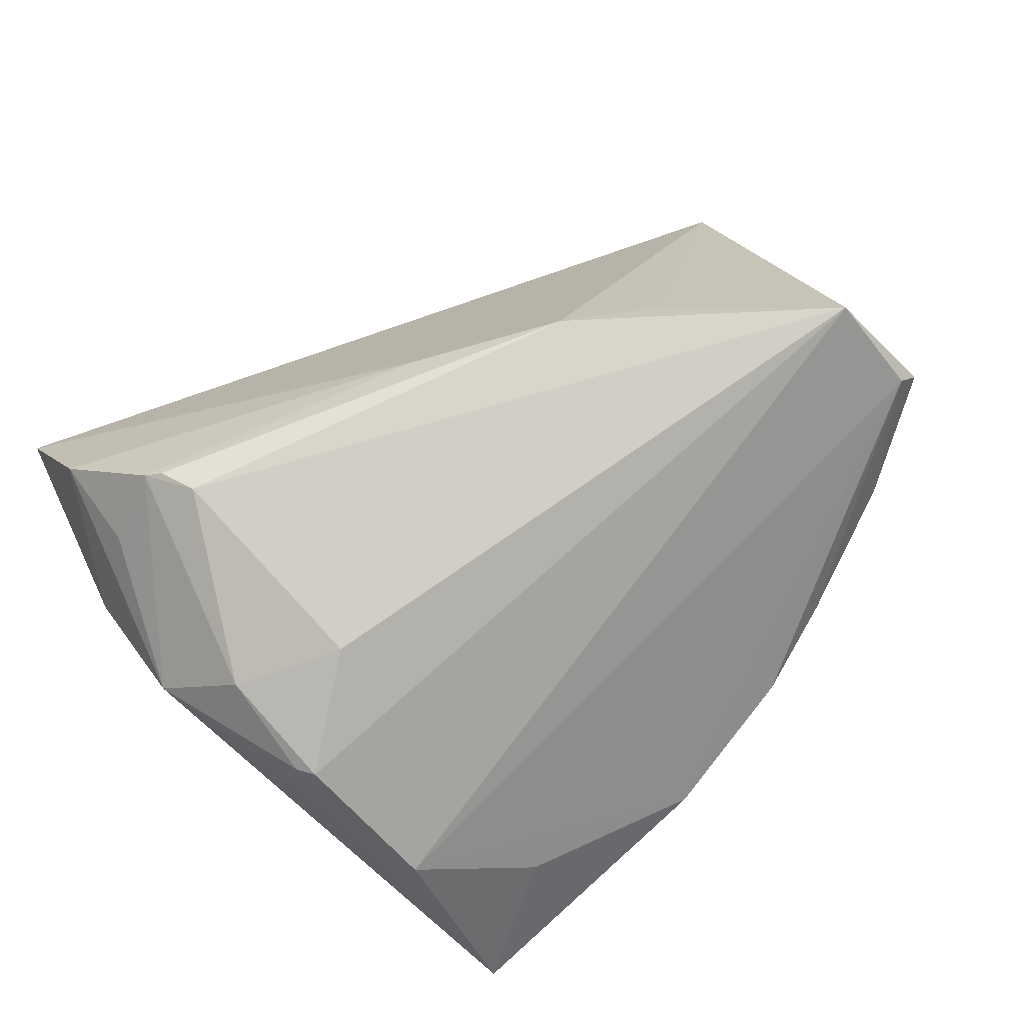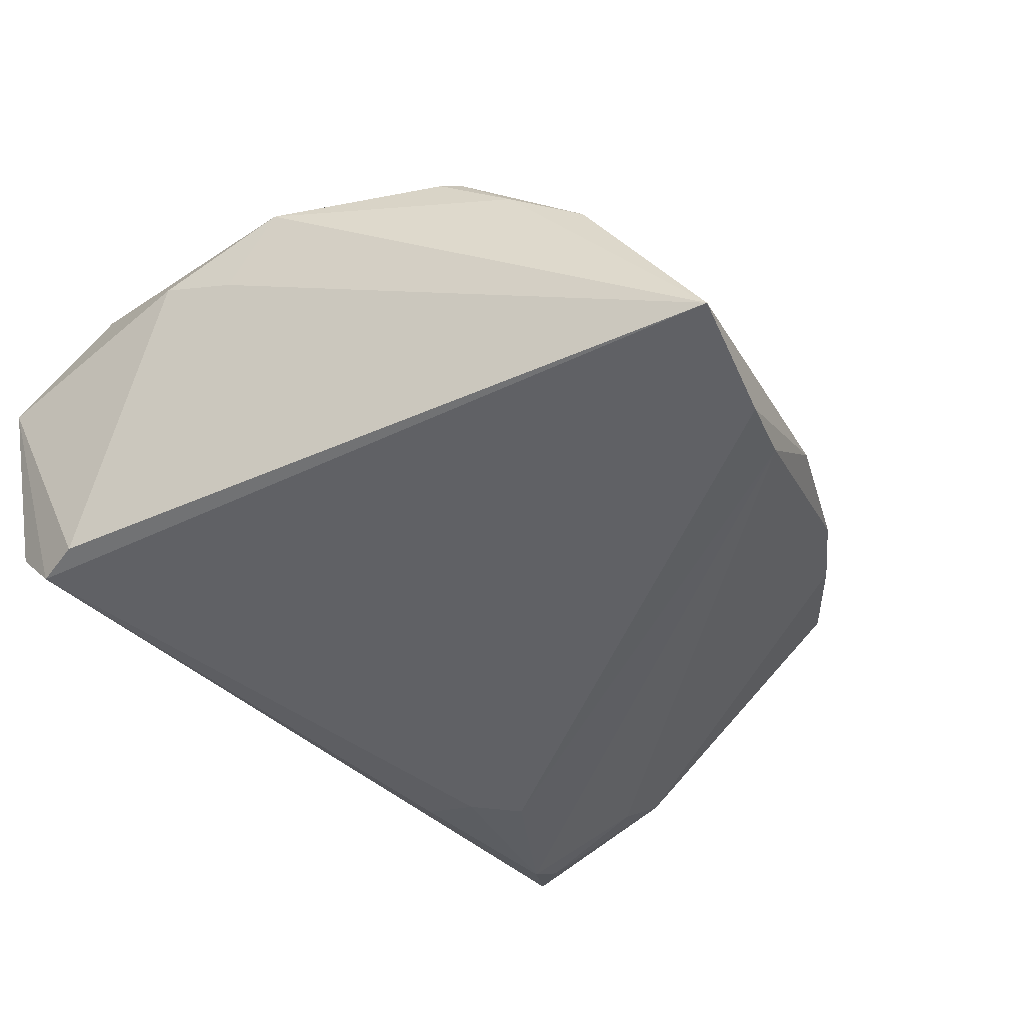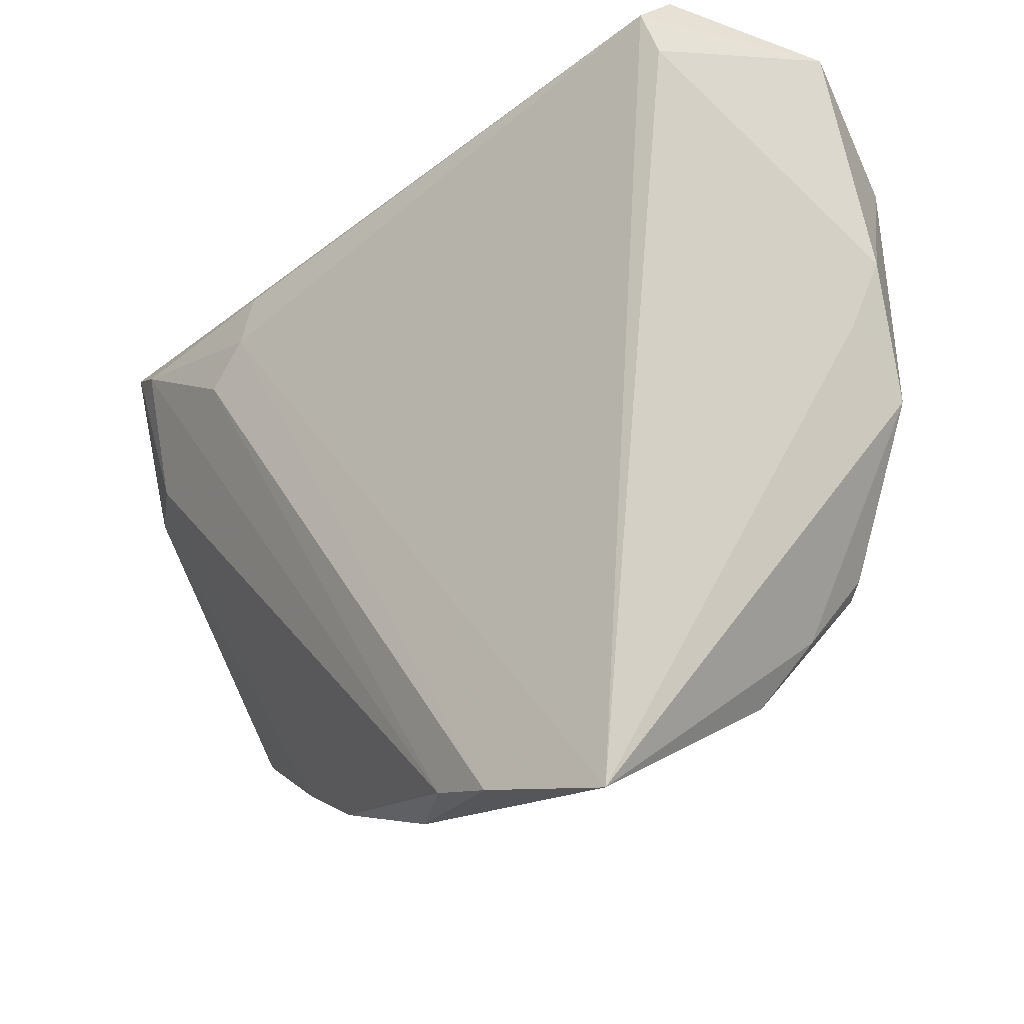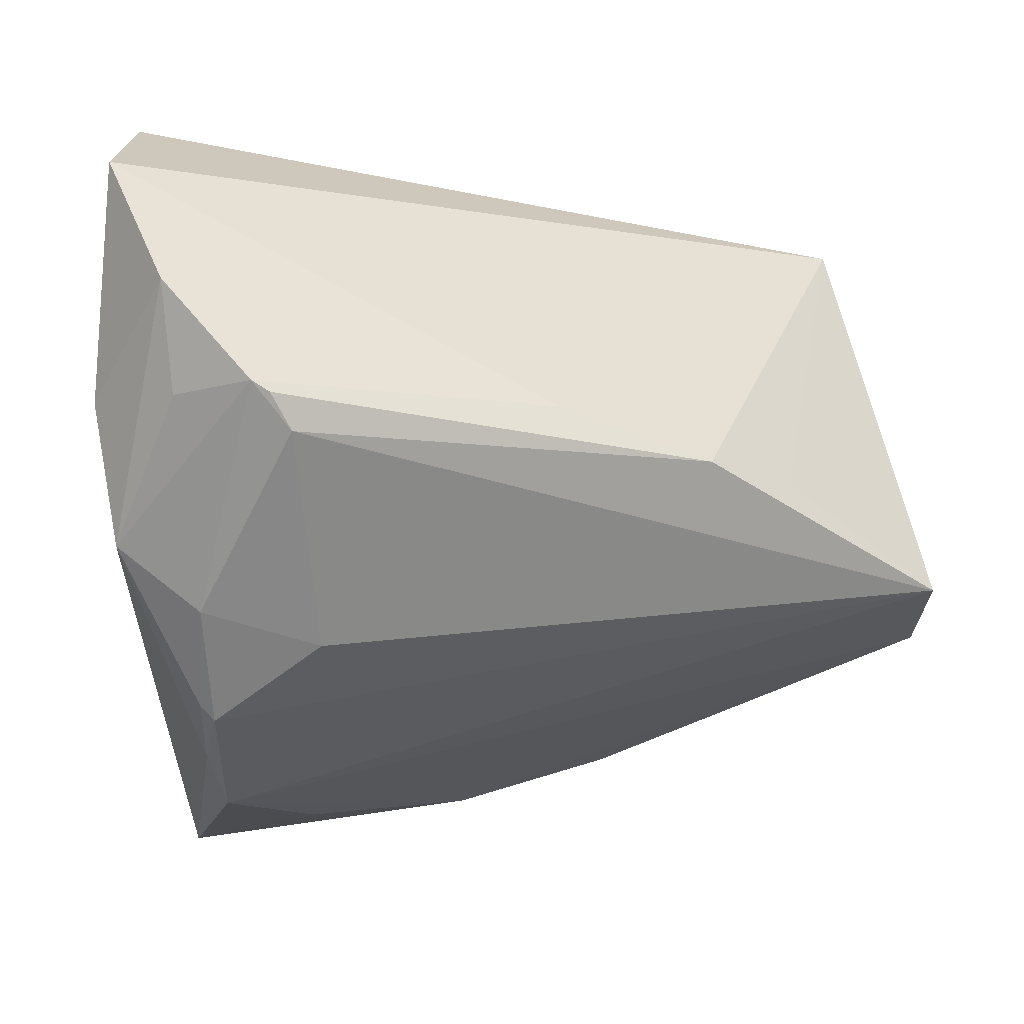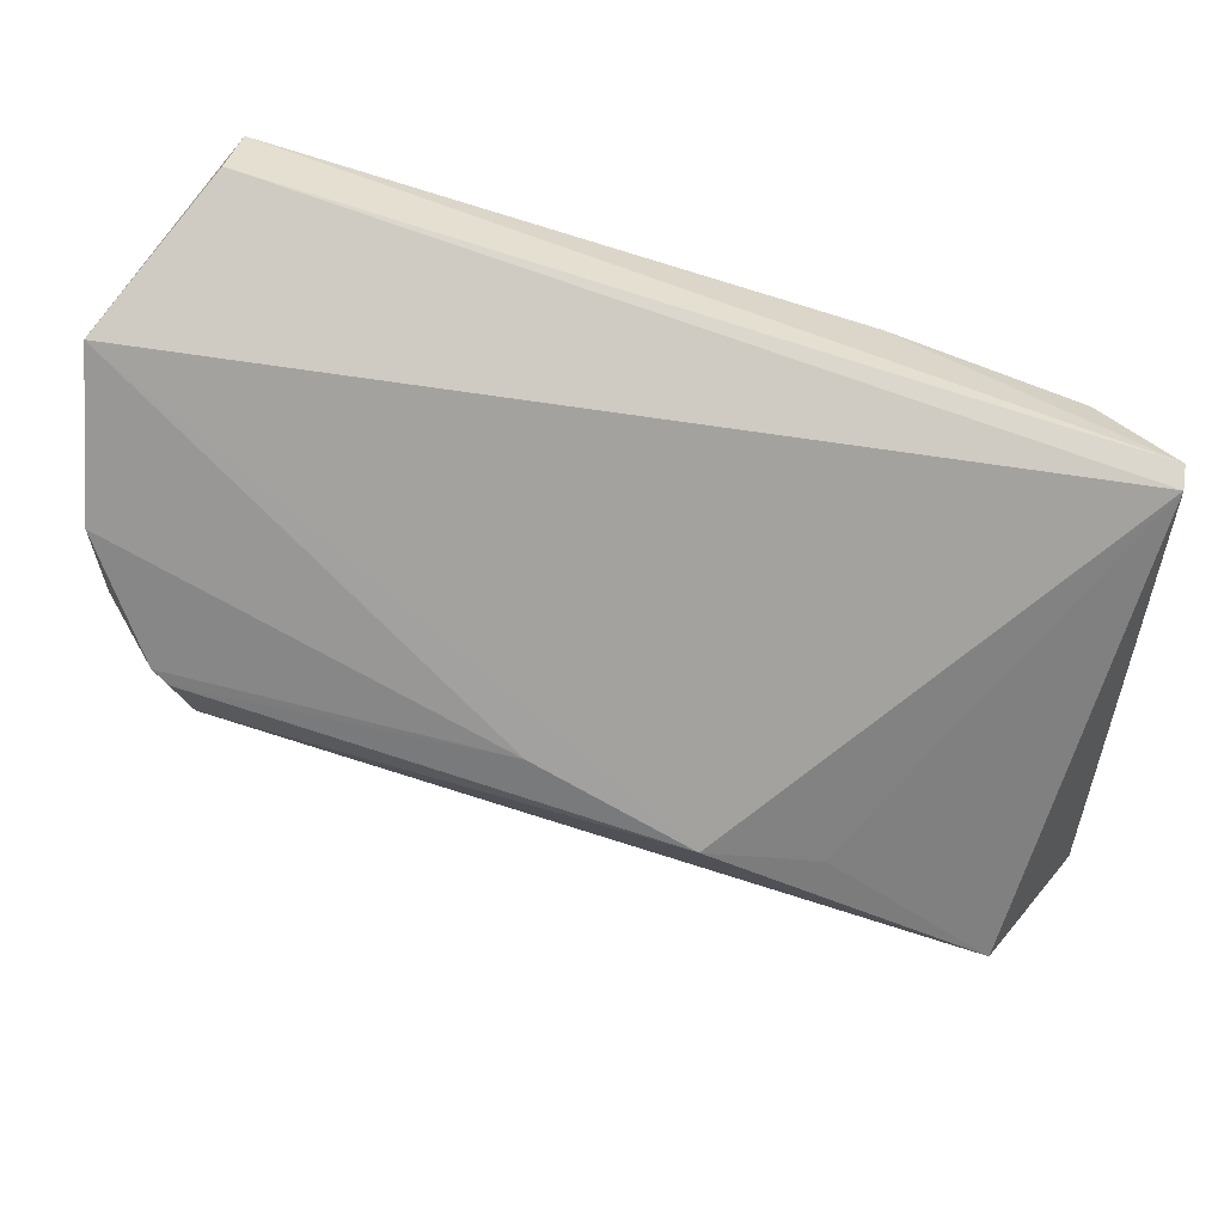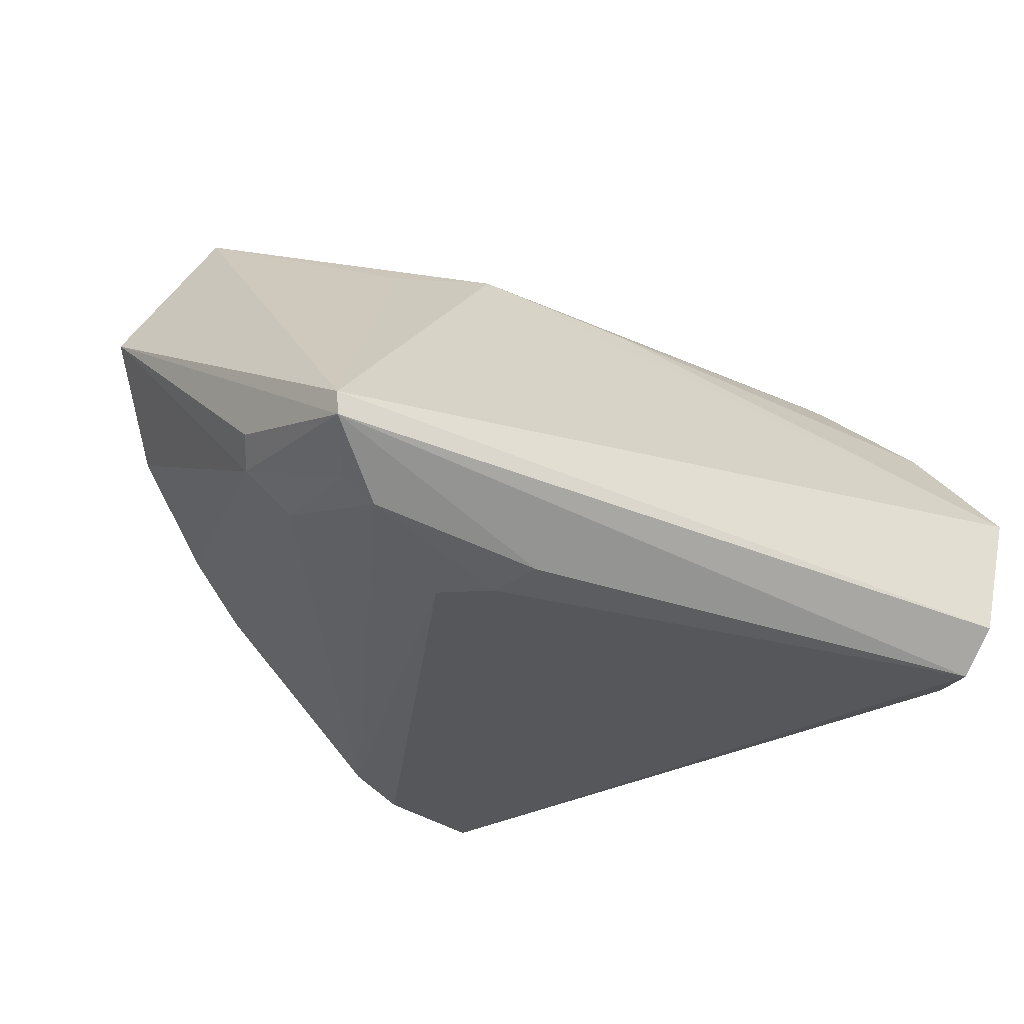
<metadata>
{"format":"obj","ext":"obj","renderer":"f3d","projection":"perspective","resolution":1024,"background":"white","views":[{"elev":68.8,"azim":-33.6,"up":"+Z"},{"elev":-48.5,"azim":-57.8,"up":"+Z"},{"elev":-22.0,"azim":-140.1,"up":"+Y"},{"elev":12.6,"azim":-24.0,"up":"+Y"},{"elev":72.0,"azim":11.6,"up":"+Y"},{"elev":-27.1,"azim":136.4,"up":"+Z"}]}
</metadata>
<code>
v -0.04531 -0.01756 0.00984
v 0.01455 0.01038 0.02676
v -0.04624 -0.004843 0.01443
v 0.04513 0.008352 -0.01956
v -0.04924 0.03426 0.01286
v -0.05098 0.04638 -0.001621
v 0.01809 -0.03926 -0.01005
v -0.04187 0.0442 -0.02641
v 0.04494 0.02402 -0.02372
v 0.0291 -0.03403 -0.005906
v -0.0002735 -0.04467 -0.01625
v -0.03545 -0.04864 -0.02715
v -0.01873 -0.04603 -0.02715
v -0.04194 0.02353 0.02248
v -0.004124 0.01786 0.02268
v -0.05481 0.01848 0.002312
v 0.02834 0.01627 -0.0271
v 0.02255 0.02792 -0.02606
v 0.05457 0.02877 -0.01747
v -0.03273 -0.00949 0.01831
v -0.03865 -0.03481 -0.002045
v -0.05277 0.009865 -0.0004503
v 0.04385 -0.02605 0.00128
v 0.04891 0.02308 -0.02122
v -0.03782 0.0177 0.02427
v -0.04877 0.02108 0.01472
v -0.04266 -0.02649 0.002948
v -0.04369 -0.01964 0.01035
v 0.02367 0.02169 -0.02715
v 0.05481 0.0288 -0.01459
v 0.05481 -0.01808 0.01212
v 0.02732 0.005905 0.02396
v 0.05346 0.009583 -0.01199
v -0.04208 0.04864 -0.02071
v -0.04411 0.03855 -0.02604
v -0.05416 0.002294 0.00741
v -0.02392 -0.04178 -0.01175
v 0.05135 -0.01859 0.01606
v -0.01017 -0.04446 -0.02512
v 0.05067 0.006377 -0.01471
v -0.04005 0.0222 0.02341
v 0.04698 -0.009027 0.02715
f 12 29 13
f 22 12 36
f 29 12 8
f 30 42 31
f 30 34 6
f 34 8 6
f 30 6 2
f 2 6 15
f 13 29 17
f 29 9 17
f 18 9 29
f 29 8 18
f 35 8 12
f 35 6 8
f 11 12 13
f 23 31 38
f 38 31 42
f 38 11 7
f 16 22 36
f 6 35 16
f 12 22 16
f 16 35 12
f 32 42 30
f 30 2 32
f 32 2 42
f 19 24 9
f 9 18 19
f 30 31 19
f 19 18 8
f 19 34 30
f 19 8 34
f 9 24 4
f 14 26 36
f 42 28 21
f 21 38 42
f 11 38 21
f 7 4 10
f 23 38 10
f 10 38 7
f 24 19 40
f 40 4 24
f 40 31 23
f 23 10 40
f 40 10 4
f 26 14 5
f 6 16 5
f 15 6 5
f 5 14 15
f 36 26 5
f 5 16 36
f 41 2 15
f 15 14 41
f 39 4 7
f 7 11 39
f 39 11 13
f 9 4 39
f 13 17 39
f 39 17 9
f 12 11 37
f 37 21 12
f 11 21 37
f 12 21 27
f 36 12 27
f 27 1 36
f 28 1 27
f 27 21 28
f 33 19 31
f 31 40 33
f 33 40 19
f 20 28 42
f 28 20 3
f 3 1 28
f 36 1 3
f 3 14 36
f 25 3 20
f 25 41 14
f 14 3 25
f 25 20 42
f 42 2 25
f 2 41 25

</code>
